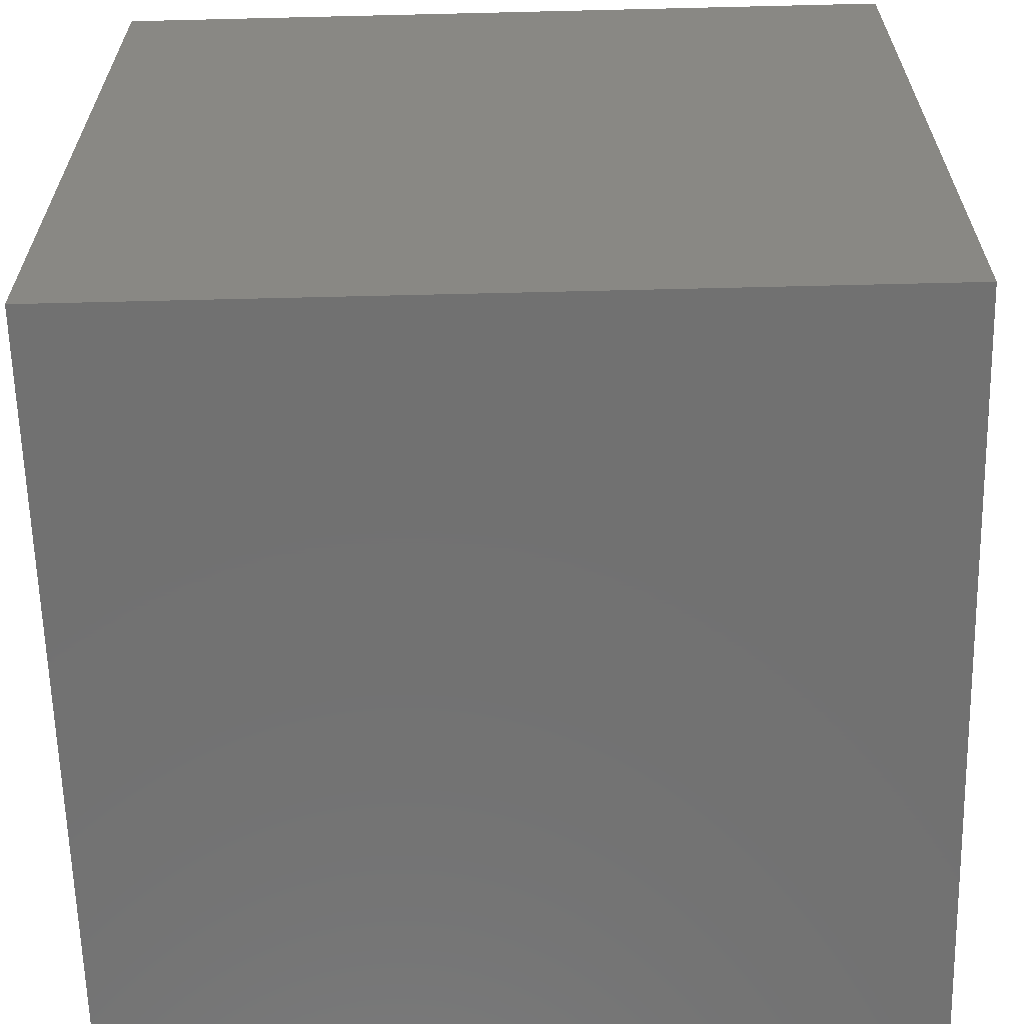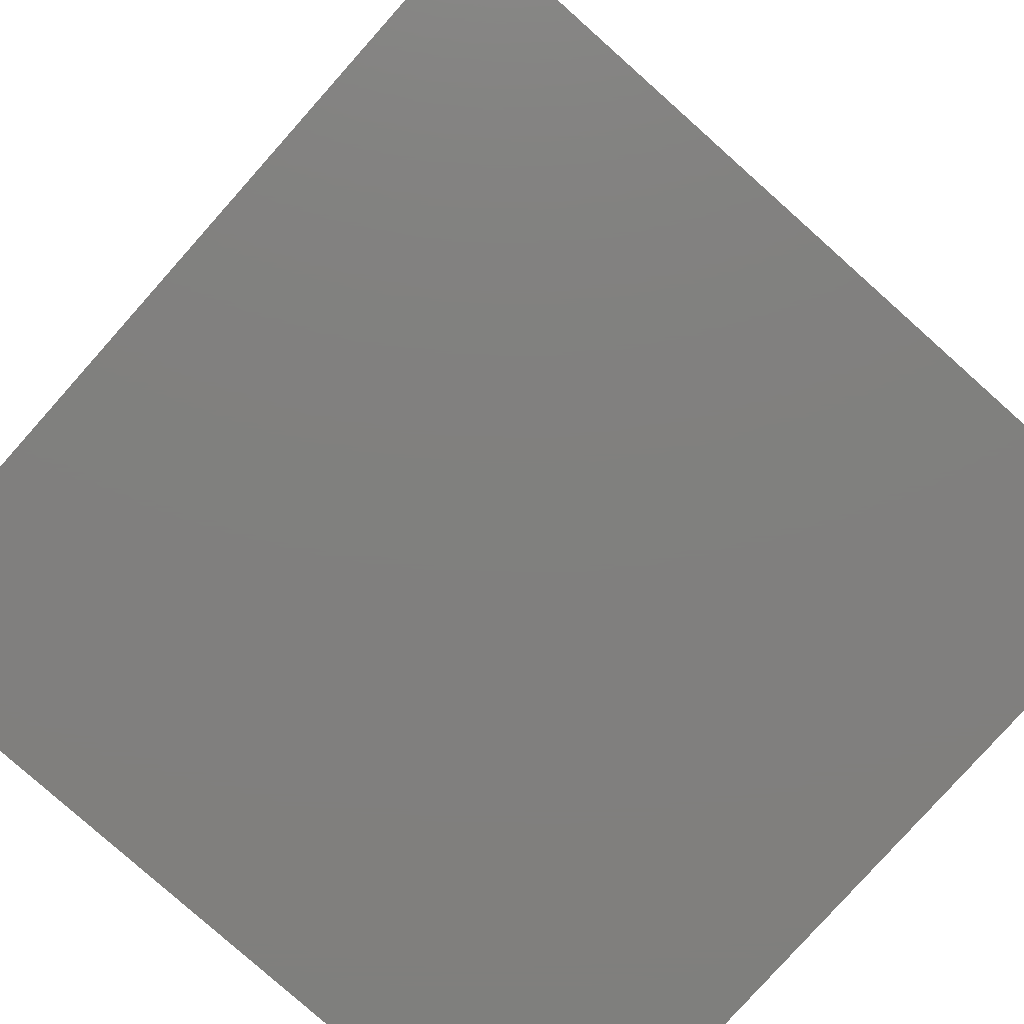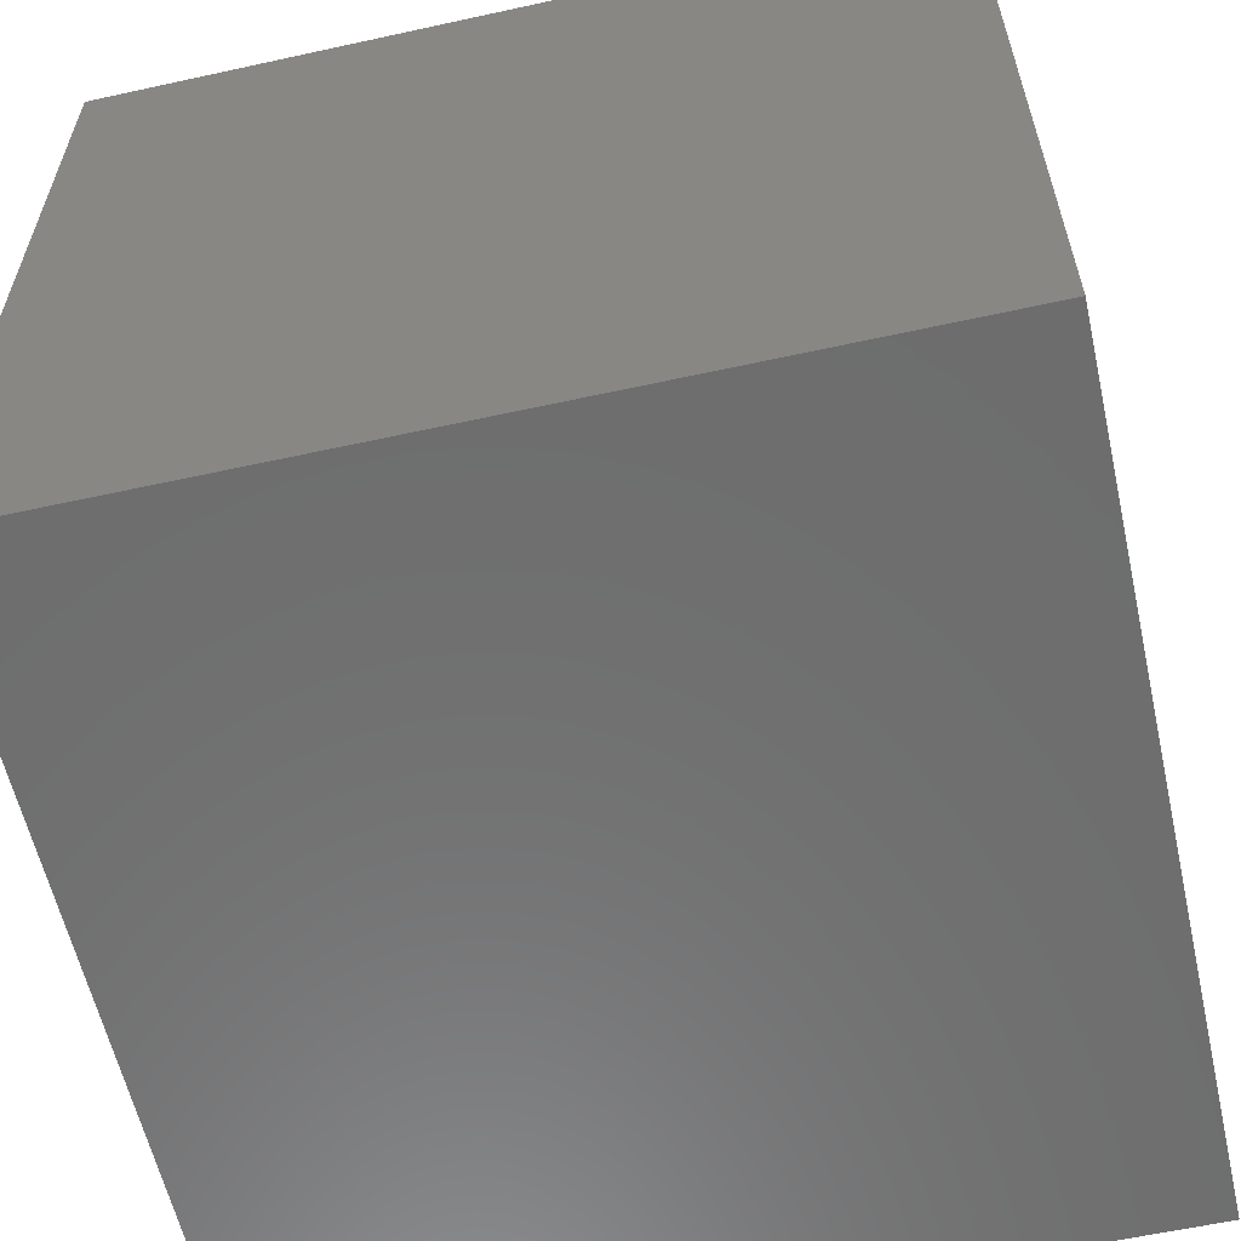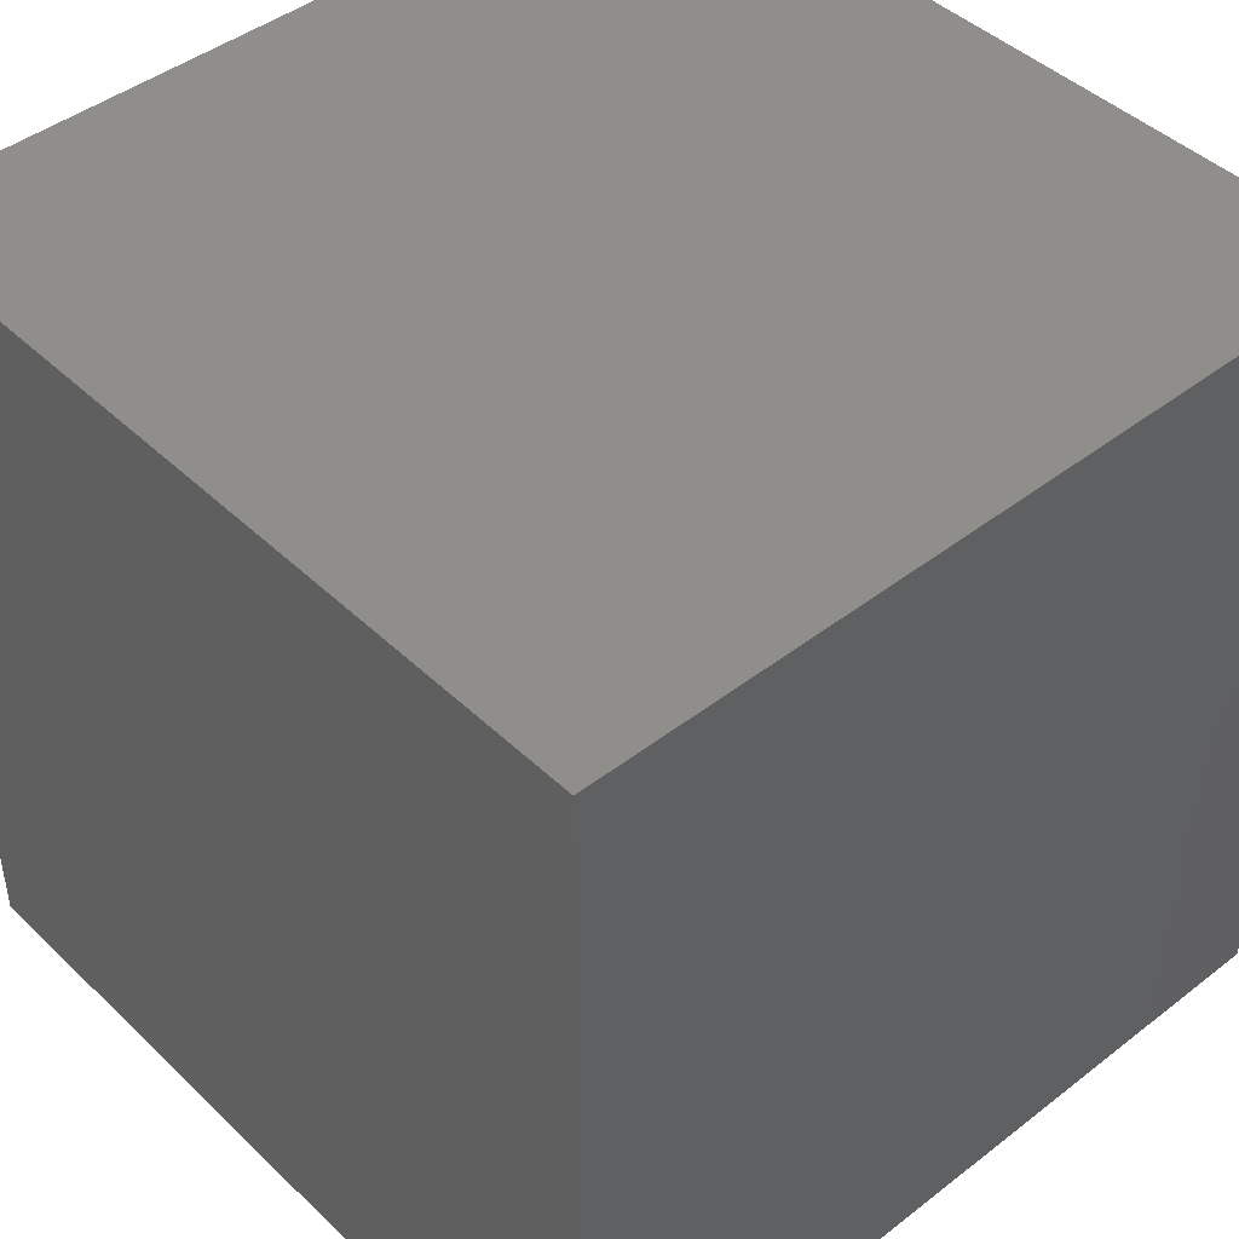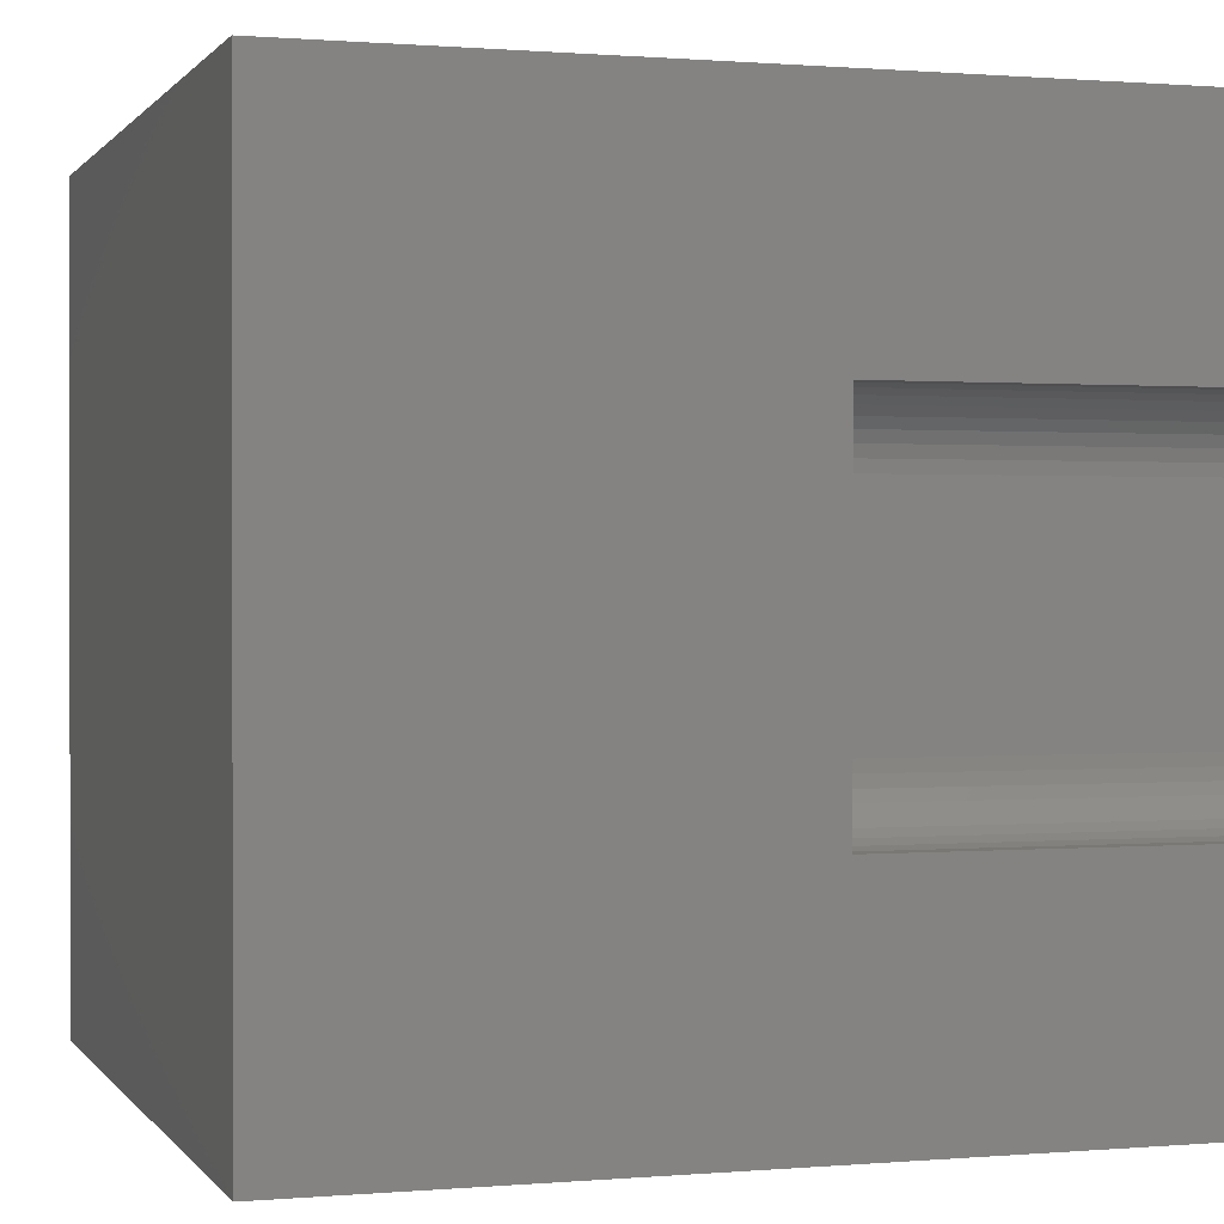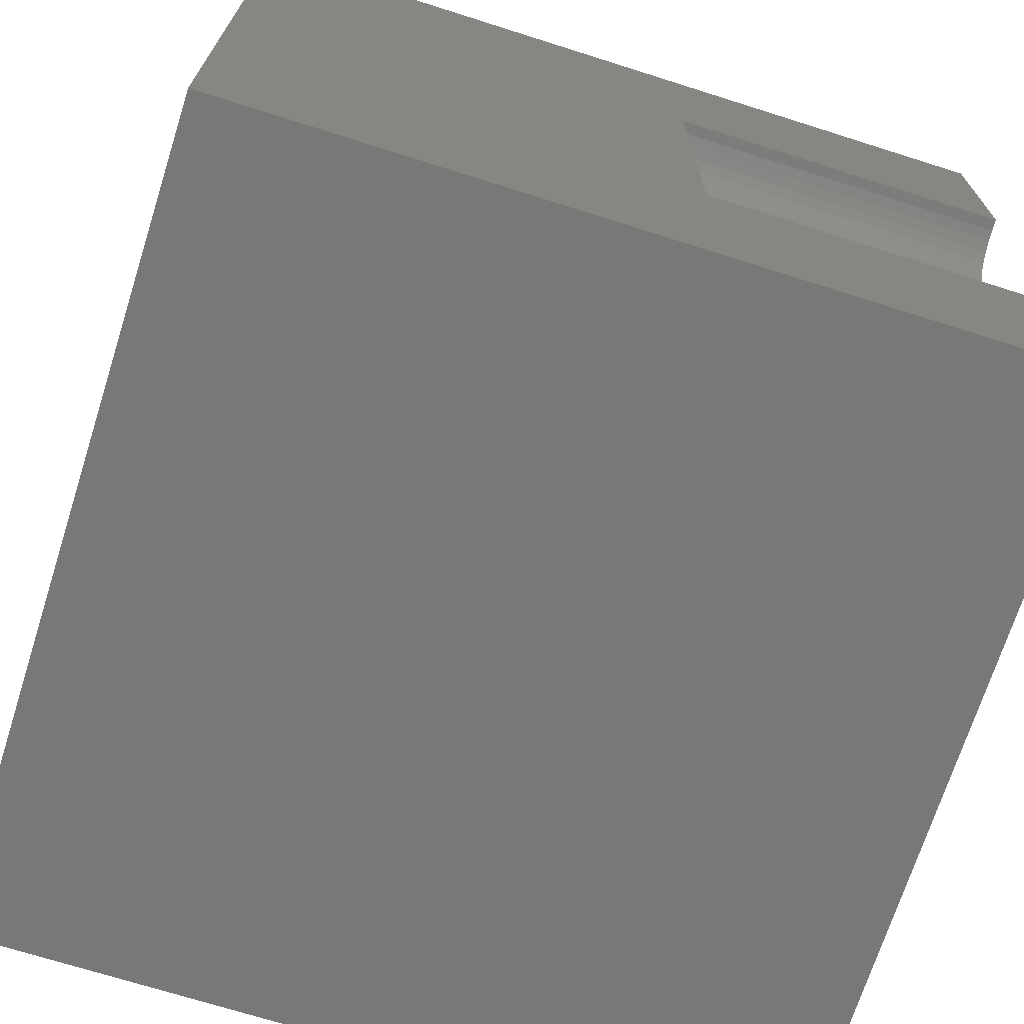
<metadata>
{"format":"stl","ext":"stl","renderer":"f3d","projection":"perspective","resolution":1024,"background":"white","views":[{"elev":-63.2,"azim":-178.6,"up":"+Z"},{"elev":-79.8,"azim":-131.7,"up":"+Y"},{"elev":-59.7,"azim":102.7,"up":"+Z"},{"elev":44.4,"azim":137.9,"up":"+Y"},{"elev":0.6,"azim":-107.6,"up":"+Y"},{"elev":-70.6,"azim":-107.6,"up":"+Y"}]}
</metadata>
<code>
# stl→obj: 52 verts, 92 faces
v 0 7.164 10
v 0 10 10
v 0 7.164 5.717
v 0 10 0
v 0 2.836 5.717
v 0 0 0
v 0 2.836 10
v 0 0 10
v 0.1433 2.848 10
v 5.054e-17 7.164 10
v 0.1433 7.152 10
v 0.7148 6.751 10
v 0.7756 6.621 10
v 10 10 10
v 0.2823 2.886 10
v 0.6323 6.869 10
v 0.2823 7.114 10
v 0.4127 7.054 10
v 0.5306 6.971 10
v 0.7148 3.249 10
v 10 0 10
v 0.7756 3.379 10
v 0.8129 3.518 10
v 0.6323 3.131 10
v 0.5306 3.029 10
v 0.4127 2.946 10
v 0.8129 6.482 10
v 0.8254 6.339 10
v 0.8254 3.661 10
v 10 10 0
v 10 0 0
v 0.4127 7.054 5.717
v 0.2823 7.114 5.717
v 0.8254 6.339 5.717
v 0.6323 3.131 5.717
v 0.7148 3.249 5.717
v 0.7756 3.379 5.717
v -1.516e-16 2.836 5.717
v 0.8254 3.661 5.717
v 5.054e-17 7.164 5.717
v 0.1433 7.152 5.717
v 0.1433 2.848 5.717
v 0.2823 2.886 5.717
v 0.4127 2.946 5.717
v 0.5306 3.029 5.717
v 0.8129 3.518 5.717
v 0.7756 6.621 5.717
v 0.7148 6.751 5.717
v 0.8129 6.482 5.717
v 0.6323 6.869 5.717
v 0.5306 6.971 5.717
v -1.516e-16 2.836 10
f 1 2 3
f 3 2 4
f 3 4 5
f 5 4 6
f 5 6 7
f 7 6 8
f 9 7 8
f 2 10 11
f 12 13 14
f 9 8 15
f 12 14 16
f 11 17 2
f 2 17 18
f 2 18 14
f 14 18 19
f 14 19 16
f 20 21 22
f 22 21 23
f 20 24 21
f 21 24 25
f 21 25 8
f 8 25 26
f 8 26 15
f 13 27 14
f 14 27 28
f 14 28 21
f 21 28 29
f 21 29 23
f 30 14 31
f 31 14 21
f 4 30 6
f 6 30 31
f 14 30 2
f 2 30 4
f 31 21 6
f 6 21 8
f 32 33 34
f 35 36 37
f 38 39 40
f 40 39 34
f 40 34 41
f 41 34 33
f 38 42 39
f 39 42 43
f 39 43 44
f 44 45 39
f 39 45 35
f 39 35 46
f 46 35 37
f 47 48 49
f 49 48 50
f 49 50 34
f 34 50 51
f 34 51 32
f 38 52 9
f 38 9 42
f 42 9 15
f 42 15 43
f 43 15 26
f 43 26 44
f 44 26 25
f 44 25 45
f 45 25 24
f 45 24 35
f 35 24 20
f 35 20 36
f 36 20 22
f 36 22 37
f 37 22 23
f 37 23 46
f 46 23 29
f 46 29 39
f 34 28 27
f 34 27 49
f 49 27 13
f 49 13 47
f 47 13 12
f 47 12 48
f 48 12 16
f 48 16 50
f 50 16 19
f 50 19 51
f 51 19 18
f 51 18 32
f 32 18 17
f 32 17 33
f 33 17 11
f 33 11 41
f 41 11 10
f 41 10 40
f 34 39 28
f 28 39 29

</code>
